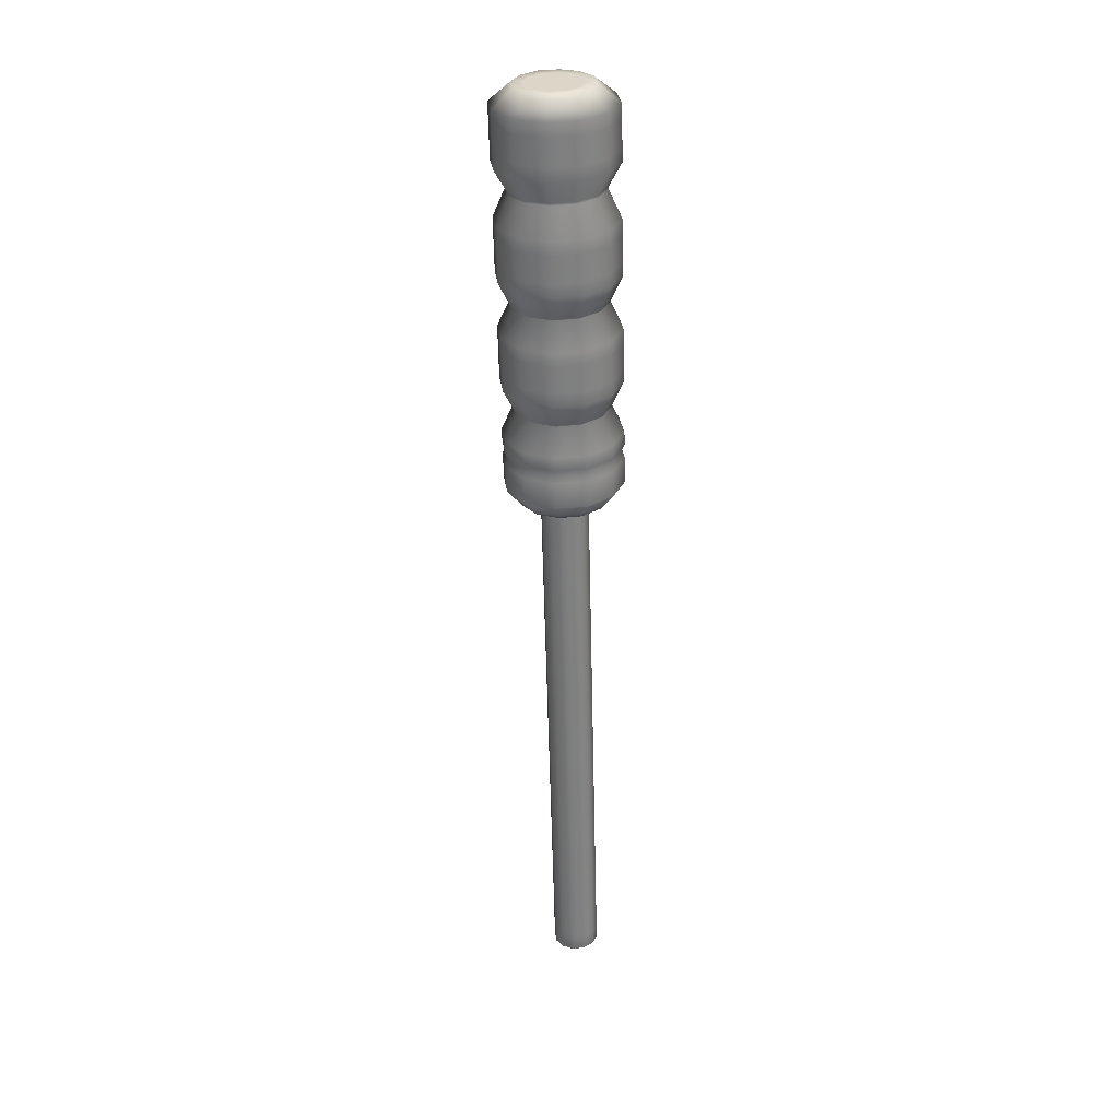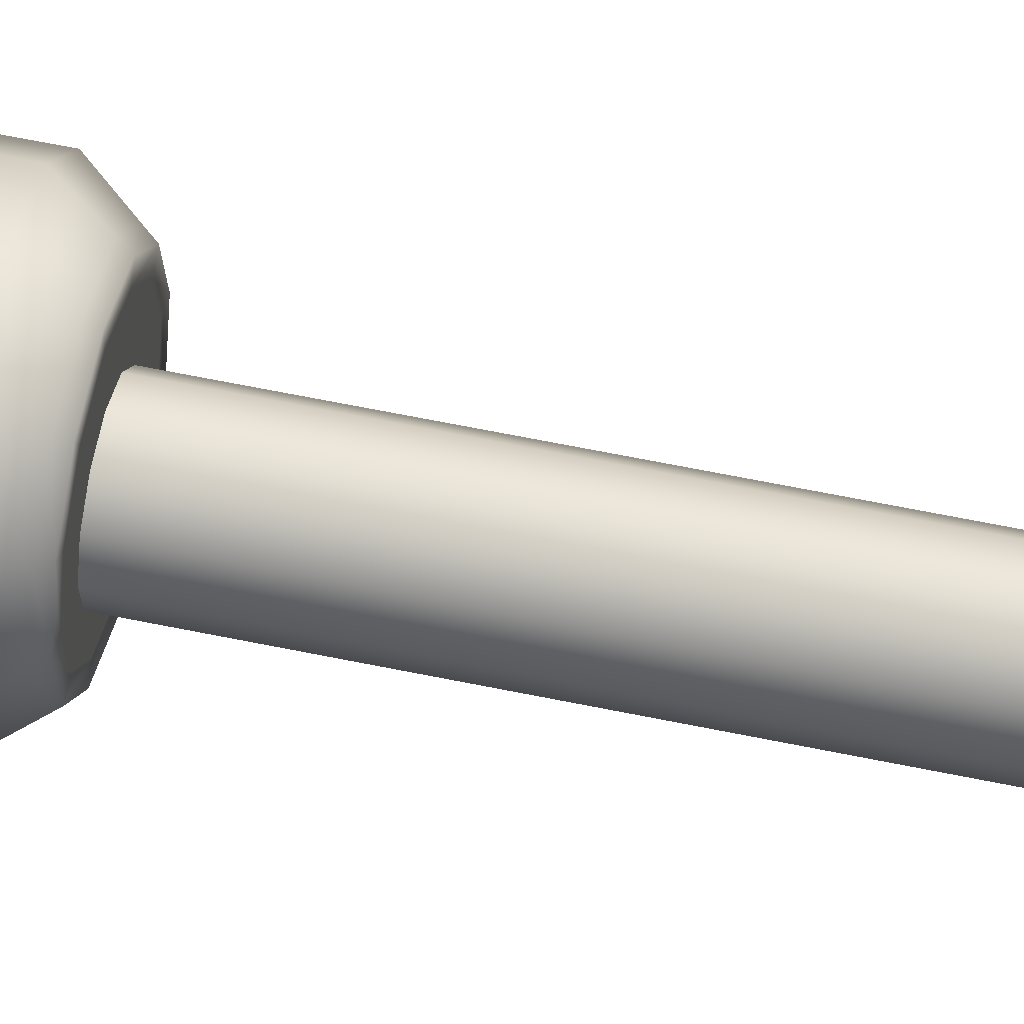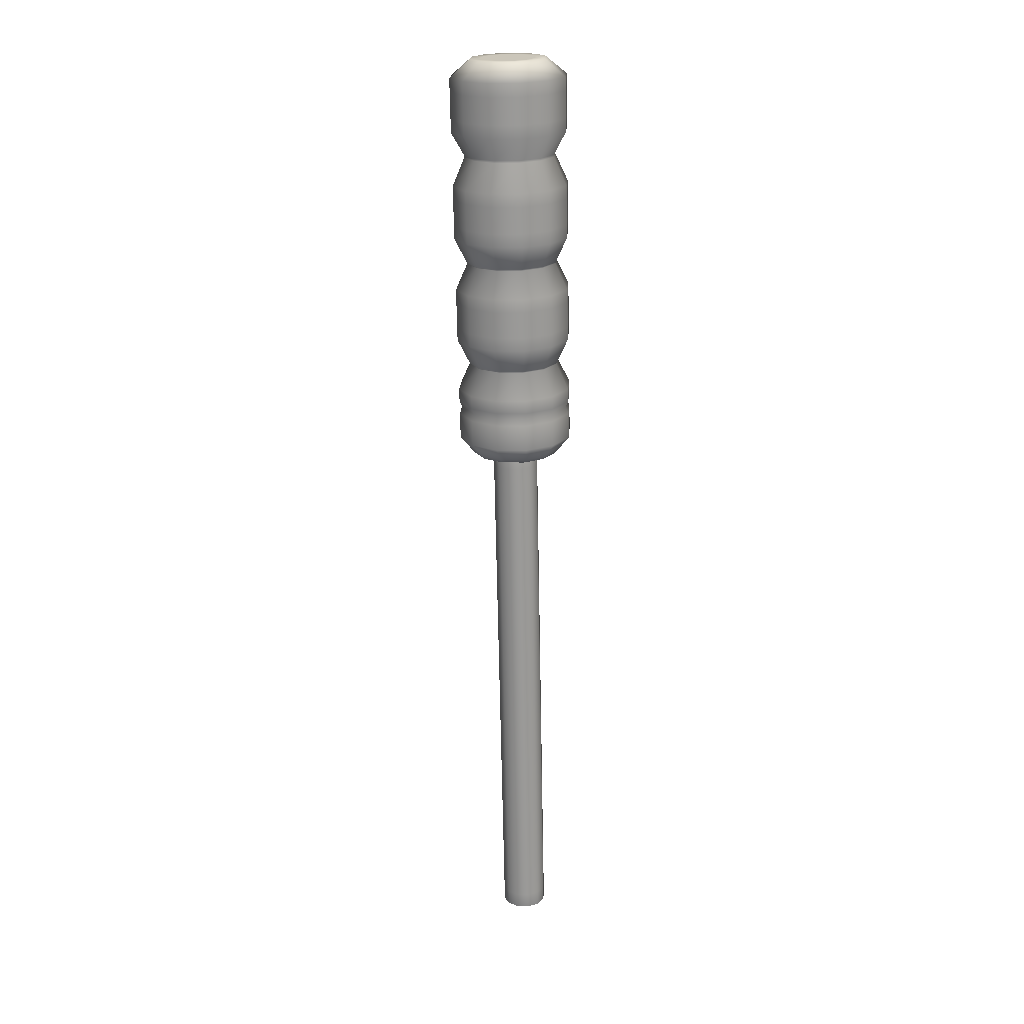
<metadata>
{"format":"obj","ext":"obj","renderer":"f3d","projection":"perspective","resolution":1024,"background":"white","views":[{"elev":31.6,"azim":-142.6,"up":"+Y"},{"elev":53.0,"azim":-78.6,"up":"+Z"},{"elev":22.6,"azim":-131.1,"up":"+Y"}]}
</metadata>
<code>
o Cylinder.410
v 4.494 1.144 2.134
v 4.537 2.563 2.134
v 4.523 1.143 2.142
v 4.566 2.562 2.142
v 4.544 1.142 2.163
v 4.587 2.561 2.163
v 4.552 1.142 2.192
v 4.595 2.561 2.192
v 4.544 1.142 2.221
v 4.587 2.561 2.221
v 4.523 1.143 2.242
v 4.566 2.562 2.242
v 4.494 1.144 2.25
v 4.537 2.563 2.25
v 4.465 1.145 2.242
v 4.508 2.563 2.242
v 4.444 1.145 2.221
v 4.487 2.564 2.221
v 4.436 1.145 2.192
v 4.479 2.564 2.192
v 4.444 1.145 2.163
v 4.487 2.564 2.163
v 4.465 1.145 2.142
v 4.508 2.563 2.142
v 4.541 2.566 2.051
v 4.614 2.564 2.071
v 4.668 2.563 2.124
v 4.687 2.562 2.197
v 4.668 2.563 2.27
v 4.614 2.564 2.323
v 4.541 2.566 2.343
v 4.468 2.569 2.323
v 4.415 2.57 2.27
v 4.395 2.571 2.197
v 4.415 2.57 2.124
v 4.468 2.569 2.071
v 4.642 3.482 2.071
v 4.569 3.485 2.051
v 4.695 3.481 2.124
v 4.715 3.48 2.197
v 4.695 3.481 2.27
v 4.642 3.482 2.323
v 4.569 3.485 2.343
v 4.496 3.487 2.323
v 4.443 3.488 2.27
v 4.423 3.489 2.197
v 4.443 3.488 2.124
v 4.496 3.487 2.071
v 4.617 3.526 2.116
v 4.57 3.528 2.103
v 4.651 3.525 2.15
v 4.664 3.525 2.197
v 4.651 3.525 2.244
v 4.617 3.526 2.278
v 4.57 3.528 2.291
v 4.523 3.529 2.278
v 4.489 3.53 2.244
v 4.476 3.531 2.197
v 4.489 3.53 2.15
v 4.523 3.529 2.116
v 4.545 2.698 2.343
v 4.549 2.829 2.343
v 4.553 2.96 2.343
v 4.557 3.091 2.343
v 4.561 3.222 2.343
v 4.565 3.353 2.343
v 4.492 3.356 2.323
v 4.488 3.224 2.323
v 4.484 3.093 2.323
v 4.48 2.962 2.323
v 4.476 2.831 2.323
v 4.472 2.7 2.323
v 4.691 2.693 2.197
v 4.695 2.824 2.197
v 4.699 2.956 2.197
v 4.703 3.087 2.197
v 4.707 3.218 2.197
v 4.711 3.349 2.197
v 4.691 3.35 2.27
v 4.687 3.218 2.27
v 4.683 3.087 2.27
v 4.679 2.956 2.27
v 4.675 2.825 2.27
v 4.671 2.694 2.27
v 4.419 2.701 2.124
v 4.423 2.833 2.124
v 4.427 2.964 2.124
v 4.431 3.095 2.124
v 4.435 3.226 2.124
v 4.439 3.357 2.124
v 4.492 3.356 2.071
v 4.488 3.224 2.071
v 4.484 3.093 2.071
v 4.48 2.962 2.071
v 4.476 2.831 2.071
v 4.472 2.7 2.071
v 4.545 2.698 2.051
v 4.549 2.829 2.051
v 4.553 2.96 2.051
v 4.557 3.091 2.051
v 4.561 3.222 2.051
v 4.565 3.353 2.051
v 4.638 3.351 2.071
v 4.634 3.22 2.071
v 4.63 3.089 2.071
v 4.626 2.958 2.071
v 4.622 2.827 2.071
v 4.618 2.695 2.071
v 4.439 3.357 2.27
v 4.435 3.226 2.27
v 4.431 3.095 2.27
v 4.427 2.964 2.27
v 4.423 2.833 2.27
v 4.419 2.701 2.27
v 4.638 3.351 2.323
v 4.634 3.22 2.323
v 4.63 3.089 2.323
v 4.626 2.958 2.323
v 4.622 2.827 2.323
v 4.618 2.695 2.323
v 4.691 3.35 2.124
v 4.687 3.218 2.124
v 4.683 3.087 2.124
v 4.679 2.956 2.124
v 4.675 2.825 2.124
v 4.671 2.694 2.124
v 4.419 3.358 2.197
v 4.415 3.227 2.197
v 4.411 3.095 2.197
v 4.407 2.964 2.197
v 4.403 2.833 2.197
v 4.399 2.702 2.197
v 4.594 2.519 2.103
v 4.54 2.521 2.088
v 4.634 2.518 2.143
v 4.649 2.518 2.197
v 4.634 2.518 2.252
v 4.594 2.519 2.292
v 4.54 2.521 2.306
v 4.485 2.523 2.292
v 4.445 2.524 2.252
v 4.431 2.524 2.197
v 4.445 2.524 2.143
v 4.485 2.523 2.103
v 4.547 2.763 2.312
v 4.49 2.765 2.296
v 4.662 2.76 2.197
v 4.646 2.76 2.254
v 4.448 2.766 2.14
v 4.49 2.765 2.098
v 4.547 2.763 2.082
v 4.604 2.761 2.098
v 4.448 2.766 2.254
v 4.604 2.761 2.296
v 4.646 2.76 2.14
v 4.432 2.767 2.197
v 4.555 3.026 2.312
v 4.498 3.027 2.296
v 4.67 3.022 2.197
v 4.654 3.023 2.254
v 4.456 3.029 2.14
v 4.498 3.027 2.098
v 4.555 3.026 2.082
v 4.612 3.024 2.098
v 4.456 3.029 2.254
v 4.612 3.024 2.296
v 4.654 3.023 2.14
v 4.44 3.029 2.197
v 4.563 3.292 2.312
v 4.506 3.293 2.296
v 4.678 3.288 2.197
v 4.662 3.289 2.254
v 4.464 3.295 2.14
v 4.506 3.293 2.098
v 4.563 3.292 2.082
v 4.62 3.29 2.098
v 4.464 3.295 2.254
v 4.62 3.29 2.296
v 4.662 3.289 2.14
v 4.448 3.295 2.197
v 4.471 2.667 2.323
v 4.47 2.634 2.323
v 4.469 2.601 2.323
v 4.67 2.661 2.27
v 4.669 2.628 2.27
v 4.668 2.595 2.27
v 4.471 2.667 2.071
v 4.47 2.634 2.071
v 4.469 2.601 2.071
v 4.617 2.663 2.071
v 4.616 2.63 2.071
v 4.615 2.597 2.071
v 4.418 2.669 2.27
v 4.417 2.636 2.27
v 4.416 2.603 2.27
v 4.617 2.663 2.323
v 4.616 2.63 2.323
v 4.615 2.597 2.323
v 4.67 2.661 2.124
v 4.669 2.628 2.124
v 4.668 2.595 2.124
v 4.398 2.669 2.197
v 4.397 2.636 2.197
v 4.396 2.604 2.197
v 4.542 2.599 2.343
v 4.543 2.632 2.343
v 4.544 2.665 2.343
v 4.688 2.595 2.197
v 4.689 2.628 2.197
v 4.69 2.66 2.197
v 4.416 2.603 2.124
v 4.417 2.636 2.124
v 4.418 2.669 2.124
v 4.542 2.599 2.051
v 4.543 2.632 2.051
v 4.544 2.665 2.051
v 4.55 2.862 2.343
v 4.551 2.894 2.343
v 4.552 2.927 2.343
v 4.479 2.929 2.323
v 4.478 2.897 2.323
v 4.477 2.864 2.323
v 4.696 2.857 2.197
v 4.697 2.89 2.197
v 4.698 2.923 2.197
v 4.678 2.923 2.27
v 4.677 2.891 2.27
v 4.676 2.858 2.27
v 4.424 2.865 2.124
v 4.425 2.898 2.124
v 4.426 2.931 2.124
v 4.479 2.929 2.071
v 4.478 2.897 2.071
v 4.477 2.864 2.071
v 4.55 2.862 2.051
v 4.551 2.894 2.051
v 4.552 2.927 2.051
v 4.625 2.925 2.071
v 4.624 2.892 2.071
v 4.623 2.859 2.071
v 4.426 2.931 2.27
v 4.425 2.898 2.27
v 4.424 2.865 2.27
v 4.625 2.925 2.323
v 4.624 2.892 2.323
v 4.623 2.859 2.323
v 4.678 2.923 2.124
v 4.677 2.891 2.124
v 4.676 2.858 2.124
v 4.406 2.932 2.197
v 4.405 2.899 2.197
v 4.404 2.866 2.197
v 4.558 3.124 2.343
v 4.559 3.157 2.343
v 4.56 3.189 2.343
v 4.487 3.192 2.323
v 4.486 3.159 2.323
v 4.485 3.126 2.323
v 4.704 3.119 2.197
v 4.705 3.152 2.197
v 4.706 3.185 2.197
v 4.686 3.186 2.27
v 4.685 3.153 2.27
v 4.684 3.12 2.27
v 4.432 3.128 2.124
v 4.433 3.16 2.124
v 4.434 3.193 2.124
v 4.487 3.192 2.071
v 4.486 3.159 2.071
v 4.485 3.126 2.071
v 4.558 3.124 2.051
v 4.559 3.157 2.051
v 4.56 3.189 2.051
v 4.633 3.187 2.071
v 4.632 3.154 2.071
v 4.631 3.122 2.071
v 4.434 3.193 2.27
v 4.433 3.16 2.27
v 4.432 3.128 2.27
v 4.633 3.187 2.323
v 4.632 3.154 2.323
v 4.631 3.122 2.323
v 4.686 3.186 2.124
v 4.685 3.153 2.124
v 4.684 3.12 2.124
v 4.414 3.194 2.197
v 4.413 3.161 2.197
v 4.412 3.128 2.197
v 4.566 3.386 2.343
v 4.567 3.419 2.343
v 4.568 3.452 2.343
v 4.712 3.382 2.197
v 4.713 3.415 2.197
v 4.714 3.447 2.197
v 4.44 3.39 2.124
v 4.441 3.423 2.124
v 4.442 3.456 2.124
v 4.566 3.386 2.051
v 4.567 3.419 2.051
v 4.568 3.452 2.051
v 4.495 3.454 2.323
v 4.494 3.421 2.323
v 4.493 3.388 2.323
v 4.694 3.448 2.27
v 4.693 3.415 2.27
v 4.692 3.382 2.27
v 4.495 3.454 2.071
v 4.494 3.421 2.071
v 4.493 3.388 2.071
v 4.641 3.45 2.071
v 4.64 3.417 2.071
v 4.639 3.384 2.071
v 4.442 3.456 2.27
v 4.441 3.423 2.27
v 4.44 3.39 2.27
v 4.641 3.45 2.323
v 4.64 3.417 2.323
v 4.639 3.384 2.323
v 4.694 3.448 2.124
v 4.693 3.415 2.124
v 4.692 3.382 2.124
v 4.422 3.456 2.197
v 4.421 3.423 2.197
v 4.42 3.391 2.197
v 4.586 2.52 2.117
v 4.54 2.521 2.104
v 4.62 2.519 2.151
v 4.633 2.518 2.197
v 4.62 2.519 2.244
v 4.586 2.52 2.278
v 4.54 2.521 2.29
v 4.493 2.522 2.278
v 4.459 2.523 2.244
v 4.447 2.524 2.197
v 4.459 2.523 2.151
v 4.493 2.522 2.117
v 4.604 3.527 2.139
v 4.57 3.528 2.13
v 4.628 3.526 2.163
v 4.637 3.526 2.197
v 4.628 3.526 2.231
v 4.604 3.527 2.255
v 4.57 3.528 2.264
v 4.537 3.529 2.255
v 4.512 3.529 2.231
v 4.503 3.53 2.197
v 4.512 3.529 2.163
v 4.537 3.529 2.139
v 4.535 2.486 2.134
v 4.564 2.486 2.142
v 4.585 2.485 2.163
v 4.593 2.485 2.192
v 4.585 2.485 2.221
v 4.564 2.486 2.242
v 4.535 2.486 2.25
v 4.506 2.487 2.242
v 4.485 2.488 2.221
v 4.477 2.488 2.192
v 4.485 2.488 2.163
v 4.506 2.487 2.142
v 4.524 1.182 2.142
v 4.546 1.181 2.163
v 4.553 1.181 2.192
v 4.546 1.181 2.221
v 4.524 1.182 2.242
v 4.495 1.183 2.25
v 4.467 1.184 2.242
v 4.445 1.184 2.221
v 4.438 1.185 2.192
v 4.445 1.184 2.163
v 4.467 1.184 2.142
v 4.495 1.183 2.134
v 4.547 2.768 2.314
v 4.664 2.764 2.197
v 4.446 2.771 2.139
v 4.547 2.768 2.08
v 4.489 2.77 2.298
v 4.649 2.765 2.256
v 4.489 2.77 2.096
v 4.606 2.766 2.096
v 4.446 2.771 2.256
v 4.606 2.766 2.298
v 4.649 2.765 2.139
v 4.43 2.771 2.197
v 4.555 3.031 2.314
v 4.672 3.027 2.197
v 4.454 3.034 2.138
v 4.555 3.031 2.08
v 4.497 3.033 2.299
v 4.657 3.028 2.256
v 4.497 3.033 2.095
v 4.614 3.029 2.095
v 4.454 3.034 2.256
v 4.614 3.029 2.299
v 4.657 3.028 2.138
v 4.438 3.034 2.197
v 4.563 3.297 2.312
v 4.678 3.294 2.197
v 4.464 3.3 2.14
v 4.563 3.297 2.082
v 4.506 3.299 2.296
v 4.663 3.294 2.254
v 4.506 3.299 2.098
v 4.621 3.295 2.098
v 4.464 3.3 2.254
v 4.621 3.295 2.296
v 4.663 3.294 2.14
v 4.449 3.301 2.197
v 4.475 2.651 2.317
v 4.663 2.645 2.266
v 4.475 2.651 2.077
v 4.613 2.646 2.077
v 4.424 2.652 2.266
v 4.613 2.646 2.317
v 4.663 2.645 2.128
v 4.406 2.653 2.197
v 4.544 2.648 2.335
v 4.682 2.644 2.197
v 4.424 2.652 2.128
v 4.544 2.648 2.059
v 4.424 2.534 2.197
v 4.439 2.533 2.255
v 4.54 2.53 2.314
v 4.598 2.529 2.298
v 4.657 2.527 2.197
v 4.641 2.527 2.139
v 4.439 2.533 2.139
v 4.482 2.532 2.298
v 4.641 2.527 2.255
v 4.482 2.532 2.096
v 4.598 2.529 2.096
v 4.54 2.53 2.081
v 4.673 3.517 2.197
v 4.659 3.518 2.248
v 4.481 3.523 2.146
v 4.519 3.522 2.108
v 4.57 3.52 2.094
v 4.621 3.519 2.108
v 4.519 3.522 2.286
v 4.481 3.523 2.248
v 4.621 3.519 2.286
v 4.659 3.518 2.146
v 4.467 3.523 2.197
v 4.57 3.52 2.3
f 349 2 4 350
f 350 4 6 351
f 351 6 8 352
f 352 8 10 353
f 353 10 12 354
f 354 12 14 355
f 355 14 16 356
f 356 16 18 357
f 357 18 20 358
f 358 20 22 359
f 4 2 24 22 20 18 16 14 12 10 8 6
f 360 24 2 349
f 359 22 24 360
f 1 3 5 7 9 11 13 15 17 19 21 23
f 370 359 360 371
f 371 360 349 372
f 369 358 359 370
f 368 357 358 369
f 367 356 357 368
f 366 355 356 367
f 365 354 355 366
f 364 353 354 365
f 363 352 353 364
f 362 351 352 363
f 361 350 351 362
f 372 349 350 361
f 1 372 361 3
f 3 361 362 5
f 5 362 363 7
f 7 363 364 9
f 9 364 365 11
f 11 365 366 13
f 13 366 367 15
f 15 367 368 17
f 17 368 369 19
f 19 369 370 21
f 23 371 372 1
f 21 370 371 23
f 422 421 142 141
f 434 433 52 53
f 301 291 43 44
f 304 294 40 41
f 307 297 47 48
f 310 300 38 37
f 313 301 44 45
f 316 304 41 42
f 300 307 48 38
f 319 310 37 39
f 322 313 45 46
f 291 316 42 43
f 294 319 39 40
f 297 322 46 47
f 54 53 341 342
f 436 435 59 60
f 438 437 50 49
f 440 439 56 57
f 441 434 53 54
f 437 436 60 50
f 442 438 49 51
f 443 440 57 58
f 444 441 54 55
f 433 442 51 52
f 435 443 58 59
f 439 444 55 56
f 213 202 132 85
f 375 384 131 86
f 231 250 130 87
f 387 396 129 88
f 267 286 128 89
f 399 408 127 90
f 210 199 126 73
f 374 383 125 74
f 225 247 124 75
f 386 395 123 76
f 261 283 122 77
f 398 407 121 78
f 207 196 120 61
f 373 382 119 62
f 219 244 118 63
f 385 394 117 64
f 255 280 116 65
f 397 406 115 66
f 202 193 114 132
f 384 381 113 131
f 250 241 112 130
f 396 393 111 129
f 286 277 110 128
f 408 405 109 127
f 199 190 108 126
f 383 380 107 125
f 247 238 106 124
f 395 392 105 123
f 283 274 104 122
f 407 404 103 121
f 216 187 96 97
f 376 379 95 98
f 237 232 94 99
f 388 391 93 100
f 273 268 92 101
f 400 403 91 102
f 196 184 84 120
f 382 378 83 119
f 244 226 82 118
f 394 390 81 117
f 280 262 80 116
f 406 402 79 115
f 193 181 72 114
f 381 377 71 113
f 241 220 70 112
f 393 389 69 111
f 277 256 68 110
f 405 401 67 109
f 190 216 97 108
f 380 376 98 107
f 238 237 99 106
f 392 388 100 105
f 274 273 101 104
f 404 400 102 103
f 187 213 85 96
f 379 375 86 95
f 232 231 87 94
f 391 387 88 93
f 268 267 89 92
f 403 399 90 91
f 184 210 73 84
f 378 374 74 83
f 226 225 75 82
f 390 386 76 81
f 262 261 77 80
f 402 398 78 79
f 181 207 61 72
f 377 373 62 71
f 220 219 63 70
f 389 385 64 69
f 256 255 65 68
f 401 397 66 67
f 139 140 332 331
f 424 423 139 138
f 426 425 136 135
f 421 427 143 142
f 423 428 140 139
f 425 429 137 136
f 427 430 144 143
f 432 431 133 134
f 428 422 141 140
f 429 424 138 137
f 430 432 134 144
f 431 426 135 133
f 72 61 145 146
f 84 73 147 148
f 96 85 149 150
f 108 97 151 152
f 114 72 146 153
f 120 84 148 154
f 97 96 150 151
f 126 108 152 155
f 132 114 153 156
f 61 120 154 145
f 73 126 155 147
f 85 132 156 149
f 70 63 157 158
f 82 75 159 160
f 94 87 161 162
f 106 99 163 164
f 112 70 158 165
f 118 82 160 166
f 99 94 162 163
f 124 106 164 167
f 130 112 165 168
f 63 118 166 157
f 75 124 167 159
f 87 130 168 161
f 68 65 169 170
f 80 77 171 172
f 92 89 173 174
f 104 101 175 176
f 110 68 170 177
f 116 80 172 178
f 101 92 174 175
f 122 104 176 179
f 128 110 177 180
f 65 116 178 169
f 77 122 179 171
f 89 128 180 173
f 32 31 205 183
f 183 205 206 182
f 409 417 207 181
f 29 28 208 186
f 186 208 209 185
f 410 418 210 184
f 36 35 211 189
f 189 211 212 188
f 411 419 213 187
f 26 25 214 192
f 192 214 215 191
f 412 420 216 190
f 33 32 183 195
f 195 183 182 194
f 413 409 181 193
f 30 29 186 198
f 198 186 185 197
f 414 410 184 196
f 25 36 189 214
f 214 189 188 215
f 420 411 187 216
f 27 26 192 201
f 201 192 191 200
f 415 412 190 199
f 34 33 195 204
f 204 195 194 203
f 416 413 193 202
f 31 30 198 205
f 205 198 197 206
f 417 414 196 207
f 28 27 201 208
f 208 201 200 209
f 418 415 199 210
f 35 34 204 211
f 211 204 203 212
f 419 416 202 213
f 71 62 217 222
f 222 217 218 221
f 221 218 219 220
f 83 74 223 228
f 228 223 224 227
f 227 224 225 226
f 95 86 229 234
f 234 229 230 233
f 233 230 231 232
f 107 98 235 240
f 240 235 236 239
f 239 236 237 238
f 113 71 222 243
f 243 222 221 242
f 242 221 220 241
f 119 83 228 246
f 246 228 227 245
f 245 227 226 244
f 98 95 234 235
f 235 234 233 236
f 236 233 232 237
f 125 107 240 249
f 249 240 239 248
f 248 239 238 247
f 131 113 243 252
f 252 243 242 251
f 251 242 241 250
f 62 119 246 217
f 217 246 245 218
f 218 245 244 219
f 74 125 249 223
f 223 249 248 224
f 224 248 247 225
f 86 131 252 229
f 229 252 251 230
f 230 251 250 231
f 69 64 253 258
f 258 253 254 257
f 257 254 255 256
f 81 76 259 264
f 264 259 260 263
f 263 260 261 262
f 93 88 265 270
f 270 265 266 269
f 269 266 267 268
f 105 100 271 276
f 276 271 272 275
f 275 272 273 274
f 111 69 258 279
f 279 258 257 278
f 278 257 256 277
f 117 81 264 282
f 282 264 263 281
f 281 263 262 280
f 100 93 270 271
f 271 270 269 272
f 272 269 268 273
f 123 105 276 285
f 285 276 275 284
f 284 275 274 283
f 129 111 279 288
f 288 279 278 287
f 287 278 277 286
f 64 117 282 253
f 253 282 281 254
f 254 281 280 255
f 76 123 285 259
f 259 285 284 260
f 260 284 283 261
f 88 129 288 265
f 265 288 287 266
f 266 287 286 267
f 90 127 324 295
f 295 324 323 296
f 296 323 322 297
f 78 121 321 292
f 292 321 320 293
f 293 320 319 294
f 66 115 318 289
f 289 318 317 290
f 290 317 316 291
f 127 109 315 324
f 324 315 314 323
f 323 314 313 322
f 121 103 312 321
f 321 312 311 320
f 320 311 310 319
f 102 91 309 298
f 298 309 308 299
f 299 308 307 300
f 115 79 306 318
f 318 306 305 317
f 317 305 304 316
f 109 67 303 315
f 315 303 302 314
f 314 302 301 313
f 103 102 298 312
f 312 298 299 311
f 311 299 300 310
f 91 90 295 309
f 309 295 296 308
f 308 296 297 307
f 79 78 292 306
f 306 292 293 305
f 305 293 294 304
f 67 66 289 303
f 303 289 290 302
f 302 290 291 301
f 325 327 328 329 330 331 332 333 334 335 336 326
f 136 137 329 328
f 143 144 336 335
f 134 133 325 326
f 140 141 333 332
f 137 138 330 329
f 144 134 326 336
f 133 135 327 325
f 141 142 334 333
f 138 139 331 330
f 135 136 328 327
f 142 143 335 334
f 337 338 348 347 346 345 344 343 342 341 340 339
f 50 60 348 338
f 51 49 337 339
f 58 57 345 346
f 55 54 342 343
f 52 51 339 340
f 59 58 346 347
f 56 55 343 344
f 53 52 340 341
f 60 59 347 348
f 49 50 338 337
f 57 56 344 345
f 146 145 373 377
f 148 147 374 378
f 150 149 375 379
f 152 151 376 380
f 153 146 377 381
f 154 148 378 382
f 151 150 379 376
f 155 152 380 383
f 156 153 381 384
f 145 154 382 373
f 147 155 383 374
f 149 156 384 375
f 158 157 385 389
f 160 159 386 390
f 162 161 387 391
f 164 163 388 392
f 165 158 389 393
f 166 160 390 394
f 163 162 391 388
f 167 164 392 395
f 168 165 393 396
f 157 166 394 385
f 159 167 395 386
f 161 168 396 387
f 170 169 397 401
f 172 171 398 402
f 174 173 399 403
f 176 175 400 404
f 177 170 401 405
f 178 172 402 406
f 175 174 403 400
f 179 176 404 407
f 180 177 405 408
f 169 178 406 397
f 171 179 407 398
f 173 180 408 399
f 212 203 416 419
f 209 200 415 418
f 206 197 414 417
f 203 194 413 416
f 200 191 412 415
f 215 188 411 420
f 197 185 410 414
f 194 182 409 413
f 191 215 420 412
f 188 212 419 411
f 185 209 418 410
f 182 206 417 409
f 26 27 426 431
f 36 25 432 430
f 29 30 424 429
f 32 33 422 428
f 25 26 431 432
f 35 36 430 427
f 28 29 429 425
f 31 32 428 423
f 34 35 427 421
f 27 28 425 426
f 30 31 423 424
f 33 34 421 422
f 44 43 444 439
f 47 46 443 435
f 40 39 442 433
f 43 42 441 444
f 46 45 440 443
f 39 37 438 442
f 38 48 436 437
f 42 41 434 441
f 45 44 439 440
f 37 38 437 438
f 48 47 435 436
f 41 40 433 434

</code>
